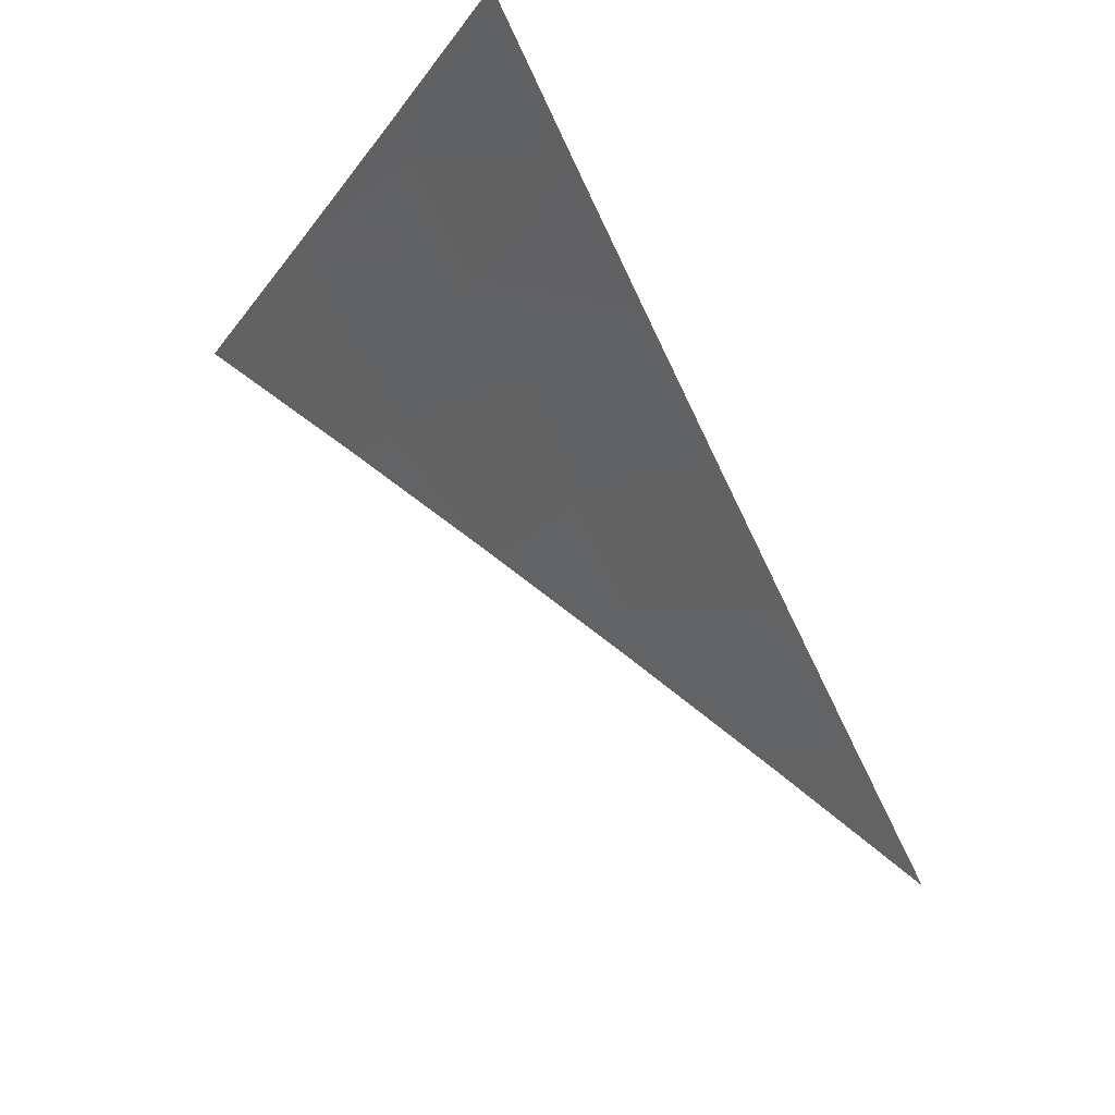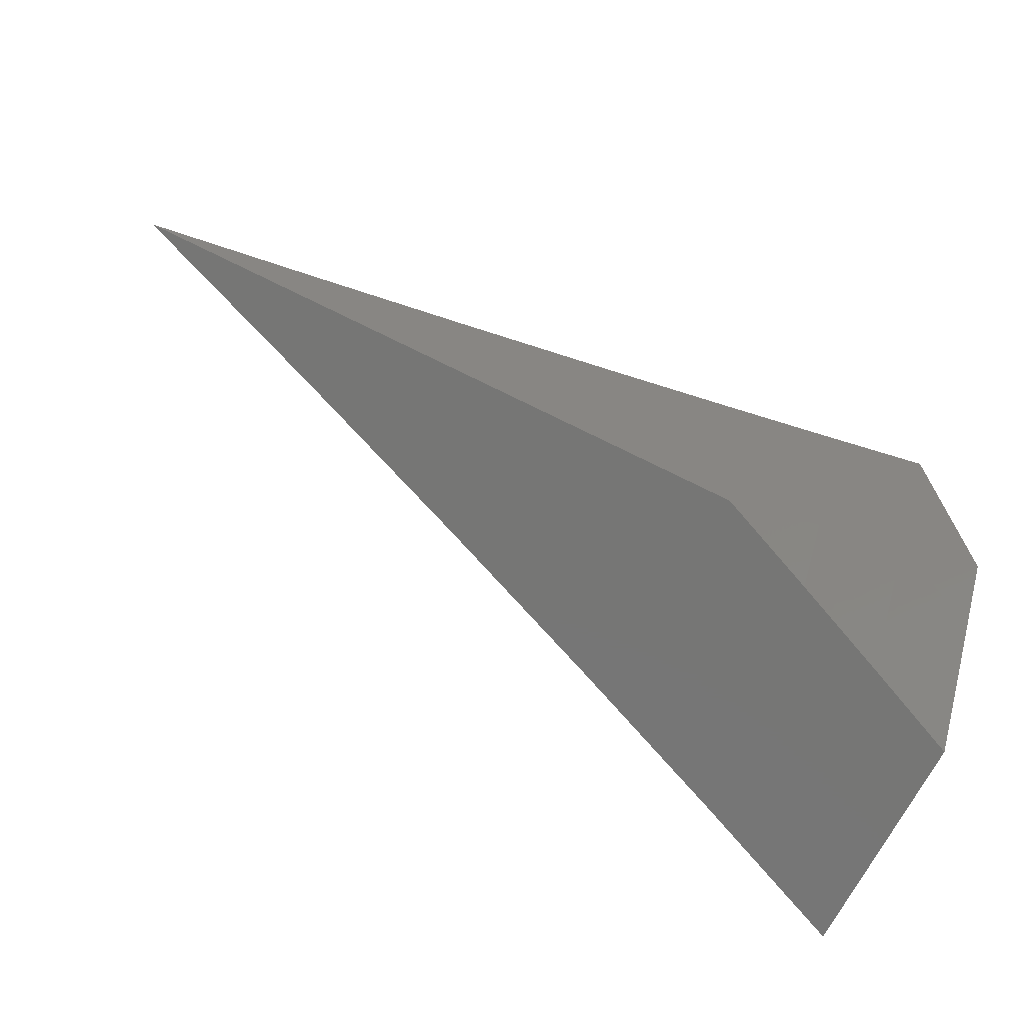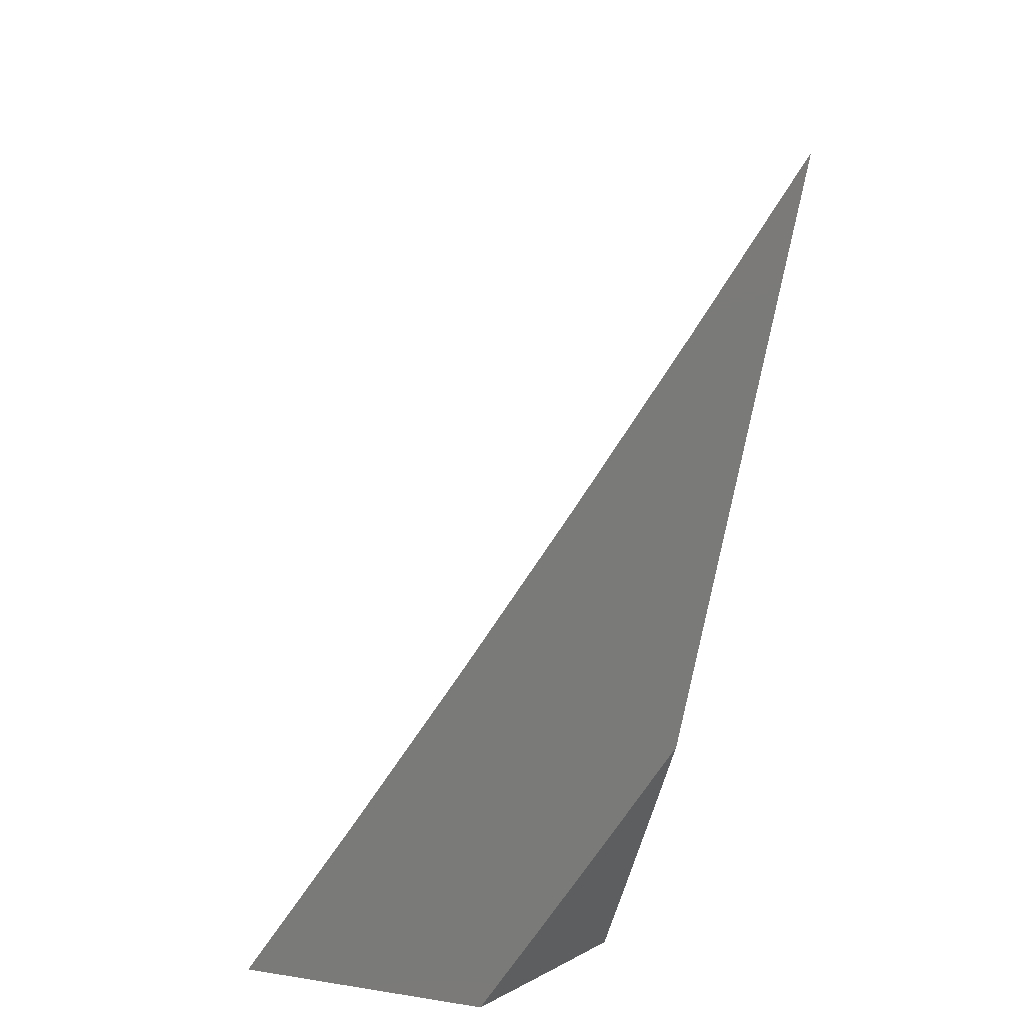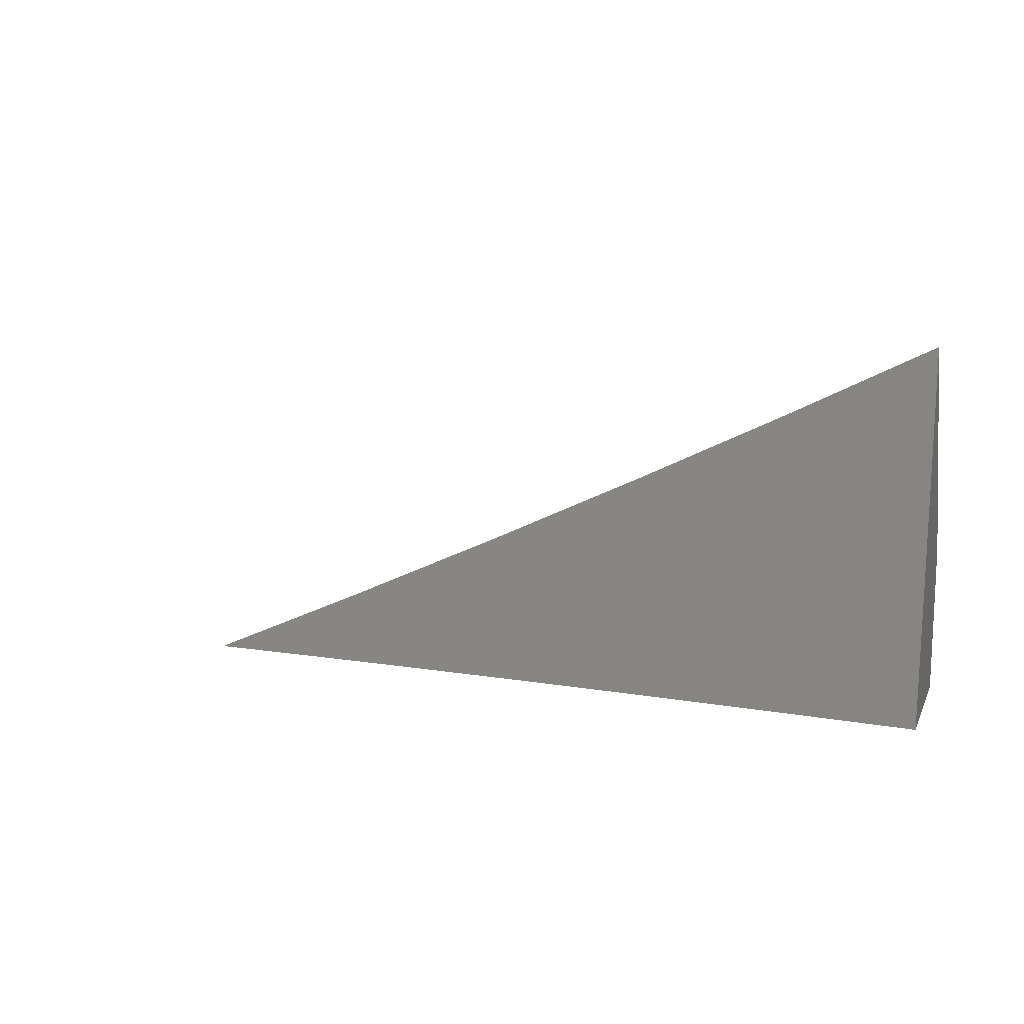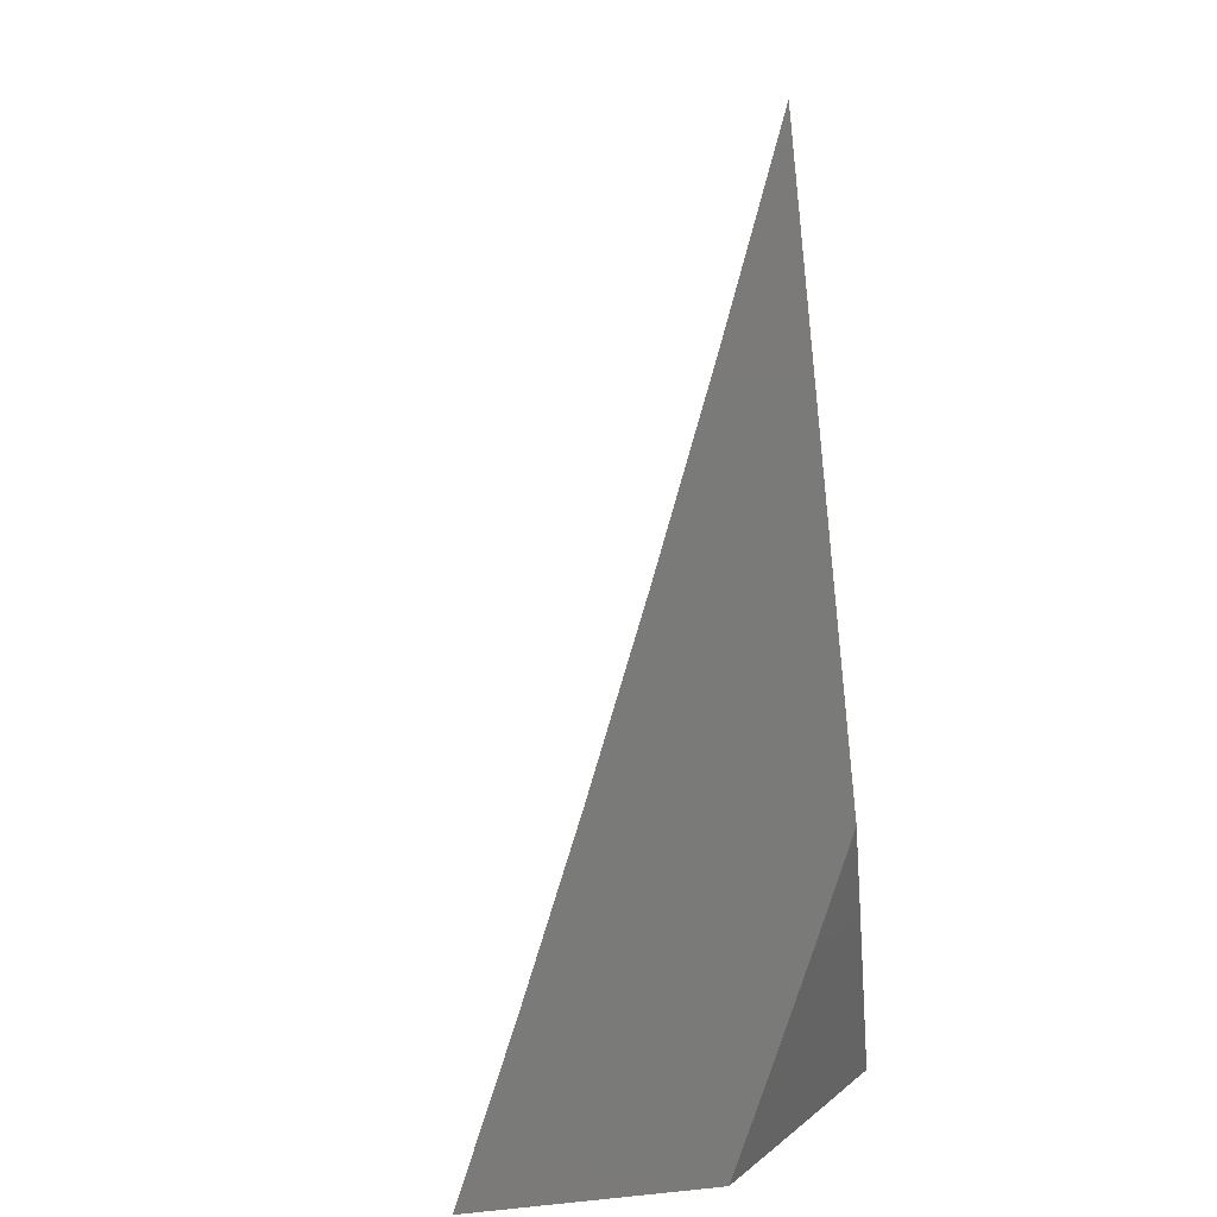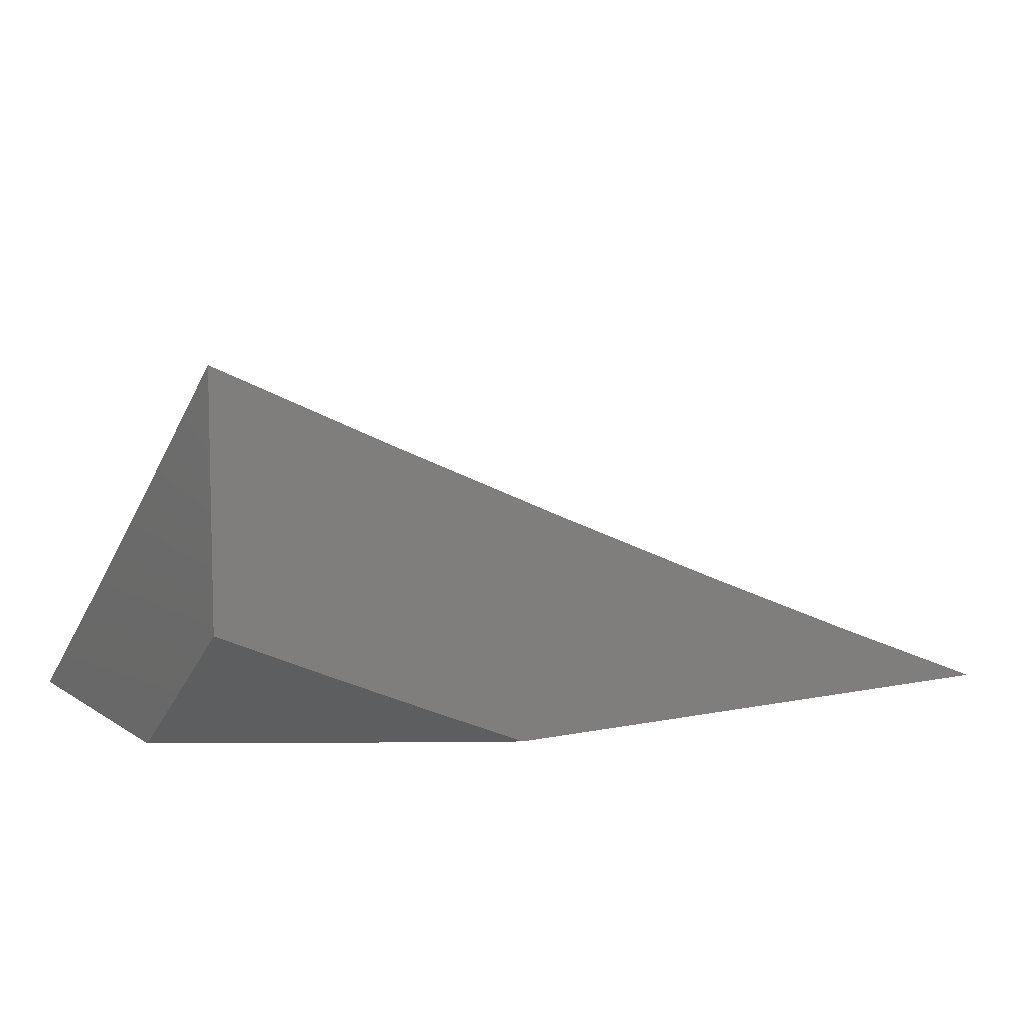
<metadata>
{"format":"stl","ext":"stl","renderer":"f3d","projection":"perspective","resolution":1024,"background":"white","views":[{"elev":76.1,"azim":60.2,"up":"+Y"},{"elev":-68.6,"azim":153.3,"up":"+Y"},{"elev":-73.2,"azim":79.5,"up":"+Y"},{"elev":2.3,"azim":-165.3,"up":"+Z"},{"elev":-73.2,"azim":96.7,"up":"+Y"},{"elev":7.7,"azim":-30.6,"up":"+Z"}]}
</metadata>
<code>
# stl→obj: 30 verts, 56 faces
v -3.491 -7 -9
v -3.578 -6.956 -9
v -3.594 -7 -8.96
v -3.663 -6.912 -9
v -3.696 -7 -8.919
v -3.722 -6.971 -8.93
v -3.798 -7 -8.876
v -3.787 -6.937 -8.93
v -3.851 -6.901 -8.93
v -3.748 -6.866 -9
v -3.833 -6.819 -9
v -3.915 -6.865 -8.93
v -3.917 -6.771 -9
v -3.978 -6.829 -8.93
v -4 -6.816 -8.93
v -4 -6.908 -8.86
v -4 -6.722 -9
v -4 -7 -8.788
v -3.954 -6.935 -8.86
v -3.899 -7 -8.833
v -3.89 -6.971 -8.86
v -4 -6.899 -9
v -3.941 -6.933 -9
v -4 -6.933 -8.974
v -4 -6.967 -8.949
v -3.941 -7 -8.949
v -4 -7 -8.923
v -3.881 -6.967 -9
v -3.881 -7 -8.975
v -3.821 -7 -9
f 1 2 3
f 3 2 4
f 3 4 5
f 5 4 6
f 5 6 7
f 7 6 8
f 7 8 9
f 9 8 10
f 9 10 11
f 4 10 6
f 6 10 8
f 9 11 12
f 12 11 13
f 12 13 14
f 14 13 15
f 14 15 16
f 13 17 15
f 18 19 16
f 16 19 12
f 16 12 14
f 18 20 19
f 19 20 21
f 19 21 9
f 9 21 7
f 20 7 21
f 12 19 9
f 22 23 24
f 24 23 25
f 25 23 26
f 25 26 27
f 23 28 26
f 26 28 29
f 29 28 30
f 18 16 27
f 27 16 25
f 25 16 24
f 24 16 15
f 24 15 22
f 22 15 17
f 17 13 22
f 22 13 11
f 22 11 23
f 23 11 10
f 23 10 28
f 28 10 4
f 28 4 30
f 30 4 2
f 30 2 1
f 1 3 30
f 30 3 5
f 30 5 29
f 29 5 7
f 29 7 26
f 26 7 27
f 27 7 20
f 27 20 18

</code>
